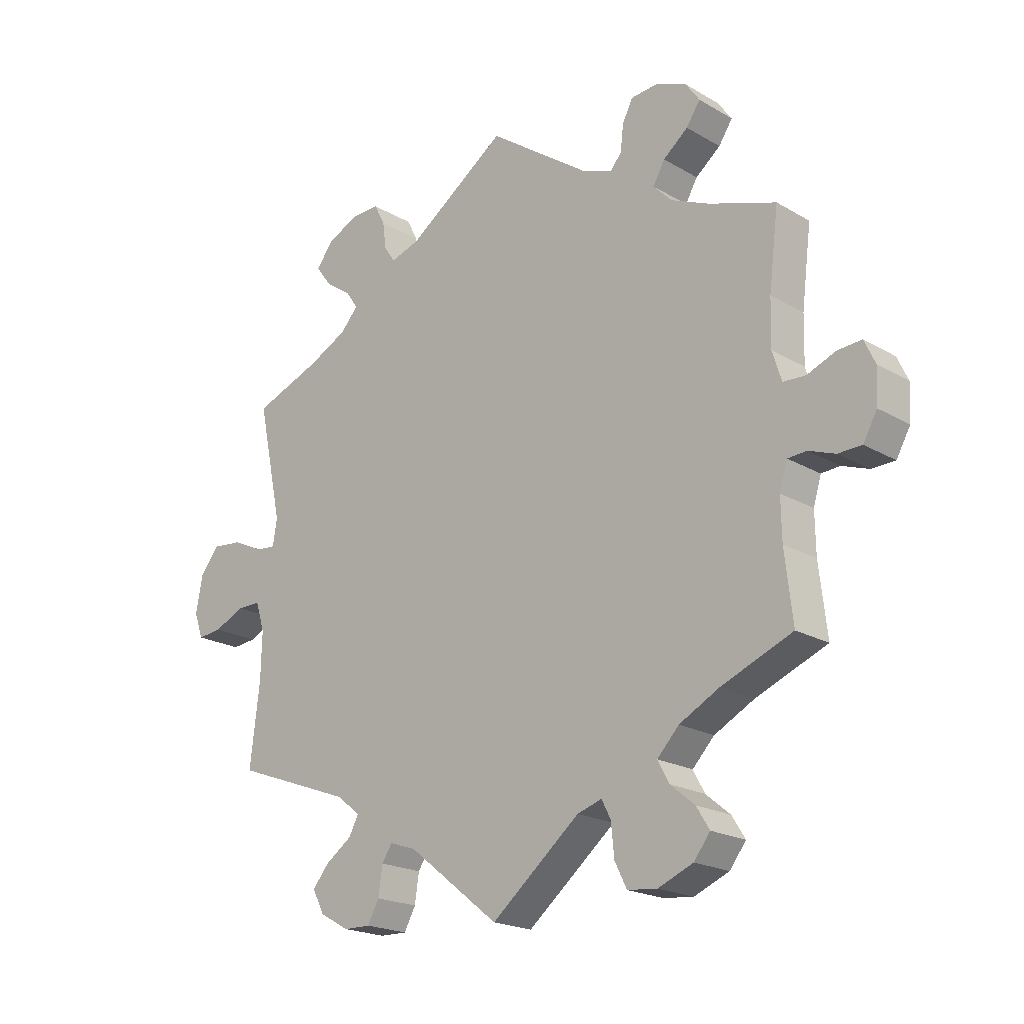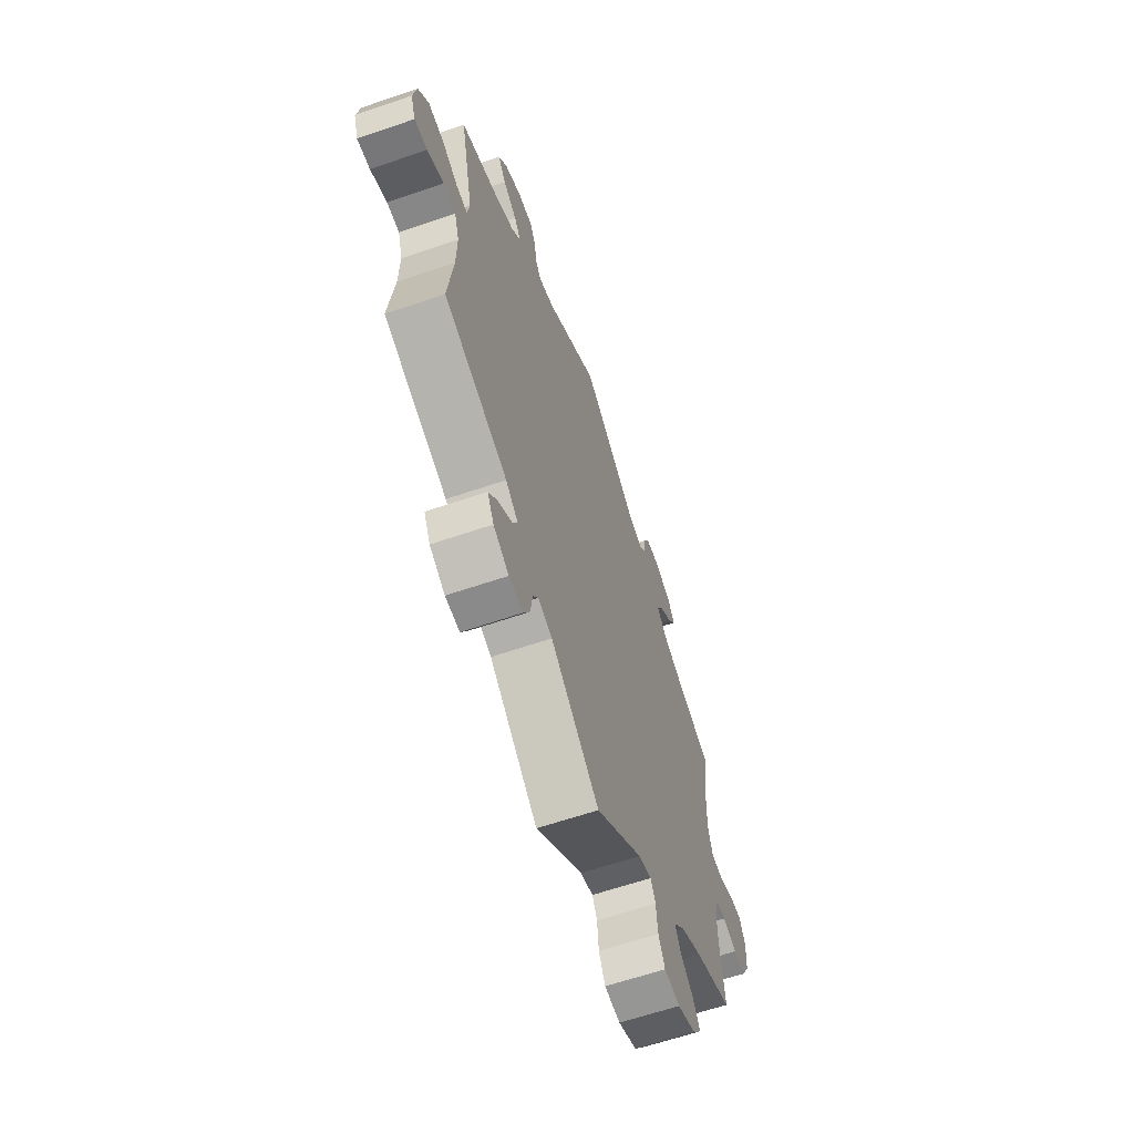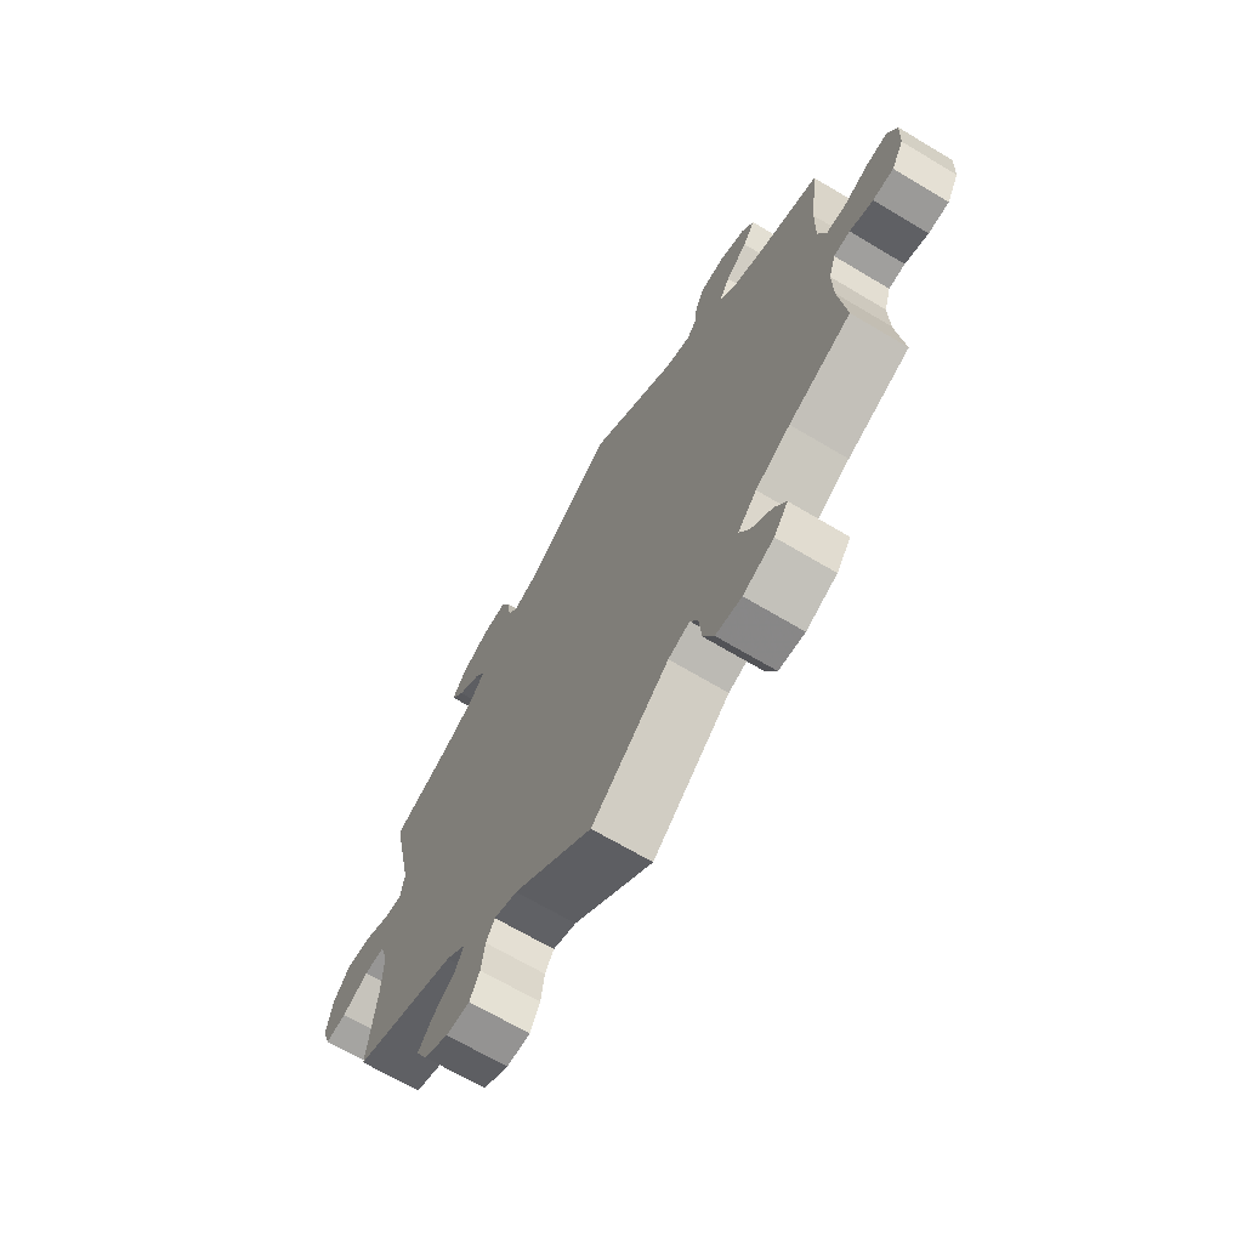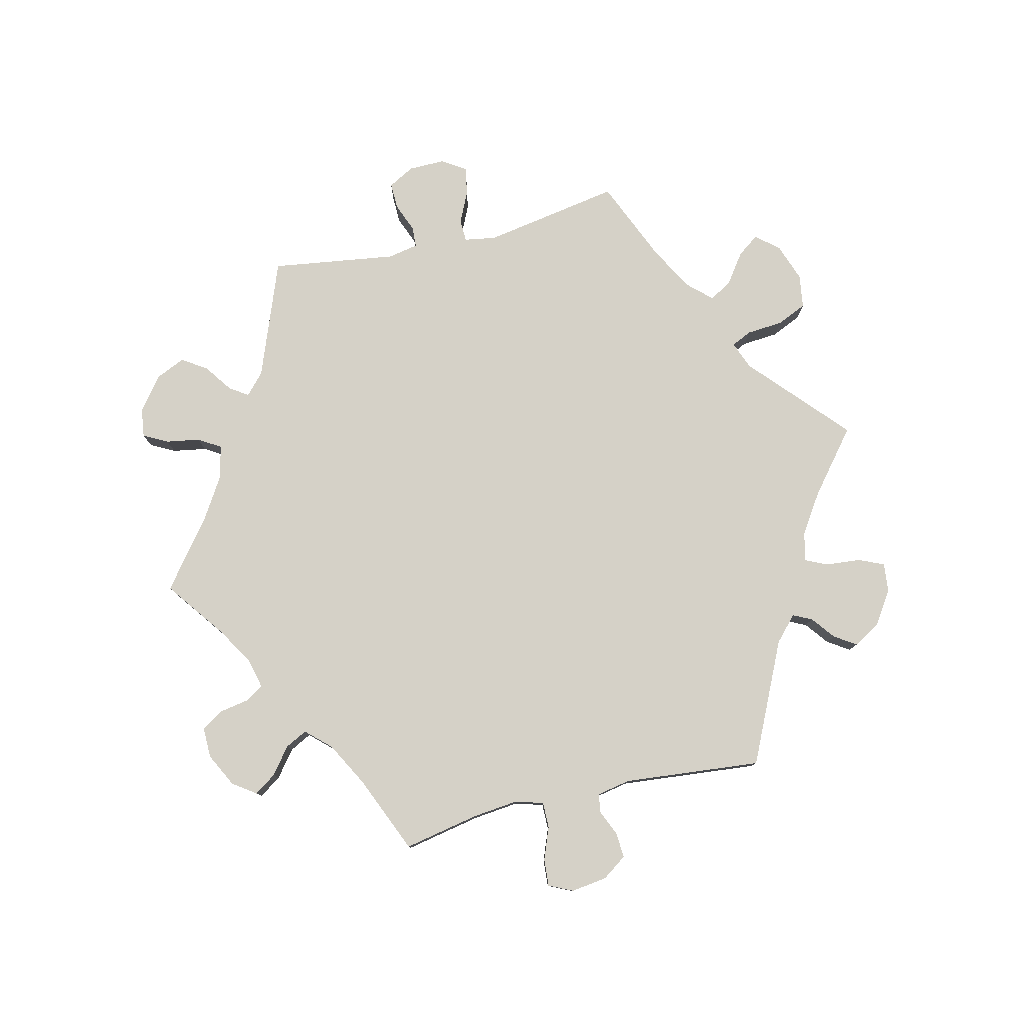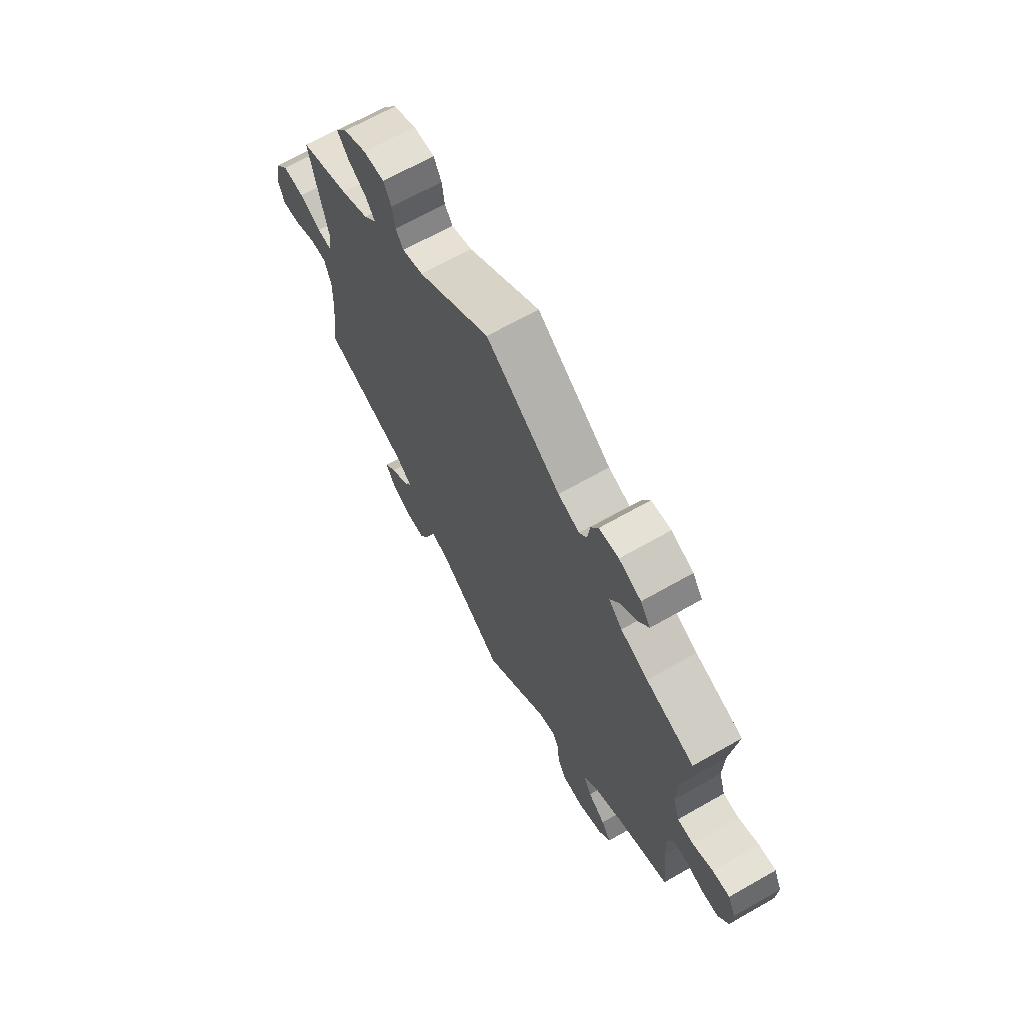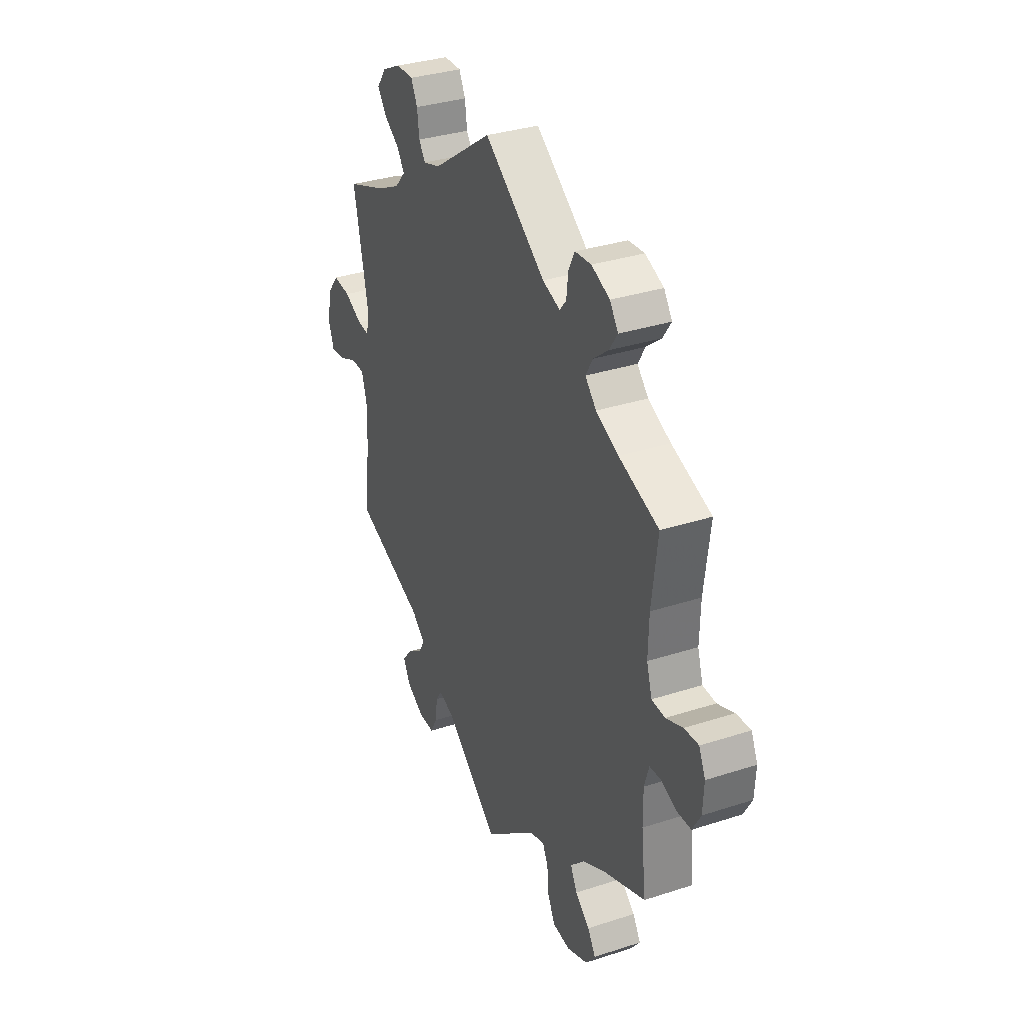
<metadata>
{"format":"obj","ext":"obj","renderer":"f3d","projection":"perspective","resolution":1024,"background":"white","views":[{"elev":-20.3,"azim":-136.7,"up":"+Z"},{"elev":-62.4,"azim":109.2,"up":"+Z"},{"elev":-68.0,"azim":-120.9,"up":"+Z"},{"elev":79.0,"azim":-43.4,"up":"+Y"},{"elev":67.3,"azim":-119.7,"up":"+Z"},{"elev":33.6,"azim":-113.9,"up":"+Z"}]}
</metadata>
<code>
v -0.39 0.07 0.327
v -0.327 0.07 0.355
v -0.296 0.07 0.387
v -0.316 0.07 0.421
v -0.357 0.07 0.454
v -0.38 0.07 0.488
v -0.357 0.07 0.521
v -0.306 0.07 0.542
v -0.261 0.07 0.538
v -0.244 0.07 0.504
v -0.239 0.07 0.461
v -0.221 0.07 0.439
v -0.172 0.07 0.456
v -0.001 0.07 0.578
v 0.165 0.07 0.463
v 0.213 0.07 0.448
v 0.231 0.07 0.474
v 0.237 0.07 0.519
v 0.255 0.07 0.554
v 0.303 0.07 0.553
v 0.356 0.07 0.527
v 0.382 0.07 0.491
v 0.357 0.07 0.457
v 0.314 0.07 0.427
v 0.293 0.07 0.397
v 0.323 0.07 0.364
v 0.387 0.07 0.332
v 0.5 0.07 0.289
v 0.459 0.07 0.097
v 0.466 0.07 0.053
v 0.5 0.07 0.056
v 0.55 0.07 0.08
v 0.599 0.07 0.085
v 0.631 0.07 0.045
v 0.642 0.07 -0.015
v 0.627 0.07 -0.057
v 0.587 0.07 -0.053
v 0.536 0.07 -0.03
v 0.497 0.07 -0.03
v 0.482 0.07 -0.078
v 0.484 0.07 -0.156
v 0.5 0.07 -0.289
v 0.302 0.07 -0.362
v 0.264 0.07 -0.393
v 0.28 0.07 -0.423
v 0.323 0.07 -0.453
v 0.351 0.07 -0.486
v 0.331 0.07 -0.524
v 0.283 0.07 -0.551
v 0.238 0.07 -0.552
v 0.219 0.07 -0.517
v 0.212 0.07 -0.47
v 0.195 0.07 -0.444
v 0.151 0.07 -0.459
v 0 0.07 -0.578
v -0.147 0.07 -0.458
v -0.188 0.07 -0.445
v -0.203 0.07 -0.475
v -0.208 0.07 -0.527
v -0.228 0.07 -0.567
v -0.277 0.07 -0.572
v -0.335 0.07 -0.548
v -0.362 0.07 -0.513
v -0.34 0.07 -0.478
v -0.3 0.07 -0.445
v -0.281 0.07 -0.41
v -0.317 0.07 -0.372
v -0.383 0.07 -0.337
v -0.501 0.07 -0.289
v -0.488 0.07 -0.176
v -0.487 0.07 -0.109
v -0.5 0.07 -0.066
v -0.531 0.07 -0.064
v -0.575 0.07 -0.08
v -0.614 0.07 -0.079
v -0.637 0.07 -0.038
v -0.64 0.07 0.019
v -0.622 0.07 0.058
v -0.582 0.07 0.055
v -0.535 0.07 0.036
v -0.498 0.07 0.038
v -0.483 0.07 0.086
v -0.485 0.07 0.162
v -0.501 0.07 0.289
v -0.39 0 0.327
v -0.327 0 0.355
v -0.296 0 0.387
v -0.316 0 0.421
v -0.357 0 0.454
v -0.38 0 0.488
v -0.357 0 0.521
v -0.306 0 0.542
v -0.261 0 0.538
v -0.244 0 0.504
v -0.239 0 0.461
v -0.221 0 0.439
v -0.172 0 0.456
v -0.001 0 0.578
v 0.165 0 0.463
v 0.213 0 0.448
v 0.231 0 0.474
v 0.237 0 0.519
v 0.255 0 0.554
v 0.303 0 0.553
v 0.356 0 0.527
v 0.382 0 0.491
v 0.357 0 0.457
v 0.314 0 0.427
v 0.293 0 0.397
v 0.323 0 0.364
v 0.387 0 0.332
v 0.5 0 0.289
v 0.459 0 0.097
v 0.466 0 0.053
v 0.5 0 0.056
v 0.55 0 0.08
v 0.599 0 0.085
v 0.631 0 0.045
v 0.642 0 -0.015
v 0.627 0 -0.057
v 0.587 0 -0.053
v 0.536 0 -0.03
v 0.497 0 -0.03
v 0.482 0 -0.078
v 0.484 0 -0.156
v 0.5 0 -0.289
v 0.302 0 -0.362
v 0.264 0 -0.393
v 0.28 0 -0.423
v 0.323 0 -0.453
v 0.351 0 -0.486
v 0.331 0 -0.524
v 0.283 0 -0.551
v 0.238 0 -0.552
v 0.219 0 -0.517
v 0.212 0 -0.47
v 0.195 0 -0.444
v 0.151 0 -0.459
v 0 0 -0.578
v -0.147 0 -0.458
v -0.188 0 -0.445
v -0.203 0 -0.475
v -0.208 0 -0.527
v -0.228 0 -0.567
v -0.277 0 -0.572
v -0.335 0 -0.548
v -0.362 0 -0.513
v -0.34 0 -0.478
v -0.3 0 -0.445
v -0.281 0 -0.41
v -0.317 0 -0.372
v -0.383 0 -0.337
v -0.501 0 -0.289
v -0.488 0 -0.176
v -0.487 0 -0.109
v -0.5 0 -0.066
v -0.531 0 -0.064
v -0.575 0 -0.08
v -0.614 0 -0.079
v -0.637 0 -0.038
v -0.64 0 0.019
v -0.622 0 0.058
v -0.582 0 0.055
v -0.535 0 0.036
v -0.498 0 0.038
v -0.483 0 0.086
v -0.485 0 0.162
v -0.501 0 0.289
f 83 84 1
f 82 83 1 2
f 81 82 2 3
f 77 78 79 80
f 77 80 81
f 76 77 81
f 73 74 75 76
f 72 73 76 81
f 71 72 81 3
f 68 69 70
f 67 68 70 71
f 66 67 71 3
f 62 63 64 65
f 62 65 66
f 61 62 66
f 58 59 60 61
f 57 58 61 66
f 56 57 66 3
f 54 55 56 3
f 49 50 51 52
f 49 52 53
f 48 49 53
f 45 46 47 48
f 44 45 48 53
f 43 44 53 54
f 41 42 43
f 40 41 43 54
f 35 36 37 38
f 35 38 39
f 34 35 39
f 31 32 33 34
f 30 31 34 39
f 27 28 29
f 26 27 29 30
f 25 26 30 39
f 21 22 23 24
f 21 24 25
f 20 21 25
f 17 18 19 20
f 16 17 20 25
f 15 16 25 39
f 13 14 15 39
f 8 9 10 11
f 8 11 12
f 7 8 12
f 4 5 6 7
f 3 4 7 12
f 13 39 40 54
f 3 12 13 54
f 85 168 167
f 86 85 167 166
f 87 86 166 165
f 164 163 162 161
f 165 164 161
f 165 161 160
f 160 159 158 157
f 165 160 157 156
f 87 165 156 155
f 154 153 152
f 155 154 152 151
f 87 155 151 150
f 149 148 147 146
f 150 149 146
f 150 146 145
f 145 144 143 142
f 150 145 142 141
f 87 150 141 140
f 87 140 139 138
f 136 135 134 133
f 137 136 133
f 137 133 132
f 132 131 130 129
f 137 132 129 128
f 138 137 128 127
f 127 126 125
f 138 127 125 124
f 122 121 120 119
f 123 122 119
f 123 119 118
f 118 117 116 115
f 123 118 115 114
f 113 112 111
f 114 113 111 110
f 123 114 110 109
f 108 107 106 105
f 109 108 105
f 109 105 104
f 104 103 102 101
f 109 104 101 100
f 123 109 100 99
f 123 99 98 97
f 95 94 93 92
f 96 95 92
f 96 92 91
f 91 90 89 88
f 96 91 88 87
f 138 124 123 97
f 138 97 96 87
f 1 85 86 2
f 2 86 87 3
f 3 87 88 4
f 4 88 89 5
f 5 89 90 6
f 6 90 91 7
f 7 91 92 8
f 8 92 93 9
f 9 93 94 10
f 10 94 95 11
f 11 95 96 12
f 12 96 97 13
f 13 97 98 14
f 14 98 99 15
f 15 99 100 16
f 16 100 101 17
f 17 101 102 18
f 18 102 103 19
f 19 103 104 20
f 20 104 105 21
f 21 105 106 22
f 22 106 107 23
f 23 107 108 24
f 24 108 109 25
f 25 109 110 26
f 26 110 111 27
f 27 111 112 28
f 28 112 113 29
f 29 113 114 30
f 30 114 115 31
f 31 115 116 32
f 32 116 117 33
f 33 117 118 34
f 34 118 119 35
f 35 119 120 36
f 36 120 121 37
f 37 121 122 38
f 38 122 123 39
f 39 123 124 40
f 40 124 125 41
f 41 125 126 42
f 42 126 127 43
f 43 127 128 44
f 44 128 129 45
f 45 129 130 46
f 46 130 131 47
f 47 131 132 48
f 48 132 133 49
f 49 133 134 50
f 50 134 135 51
f 51 135 136 52
f 52 136 137 53
f 53 137 138 54
f 54 138 139 55
f 55 139 140 56
f 56 140 141 57
f 57 141 142 58
f 58 142 143 59
f 59 143 144 60
f 60 144 145 61
f 61 145 146 62
f 62 146 147 63
f 63 147 148 64
f 64 148 149 65
f 65 149 150 66
f 66 150 151 67
f 67 151 152 68
f 68 152 153 69
f 69 153 154 70
f 70 154 155 71
f 71 155 156 72
f 72 156 157 73
f 73 157 158 74
f 74 158 159 75
f 75 159 160 76
f 76 160 161 77
f 77 161 162 78
f 78 162 163 79
f 79 163 164 80
f 80 164 165 81
f 81 165 166 82
f 82 166 167 83
f 83 167 168 84
f 84 168 85 1

</code>
